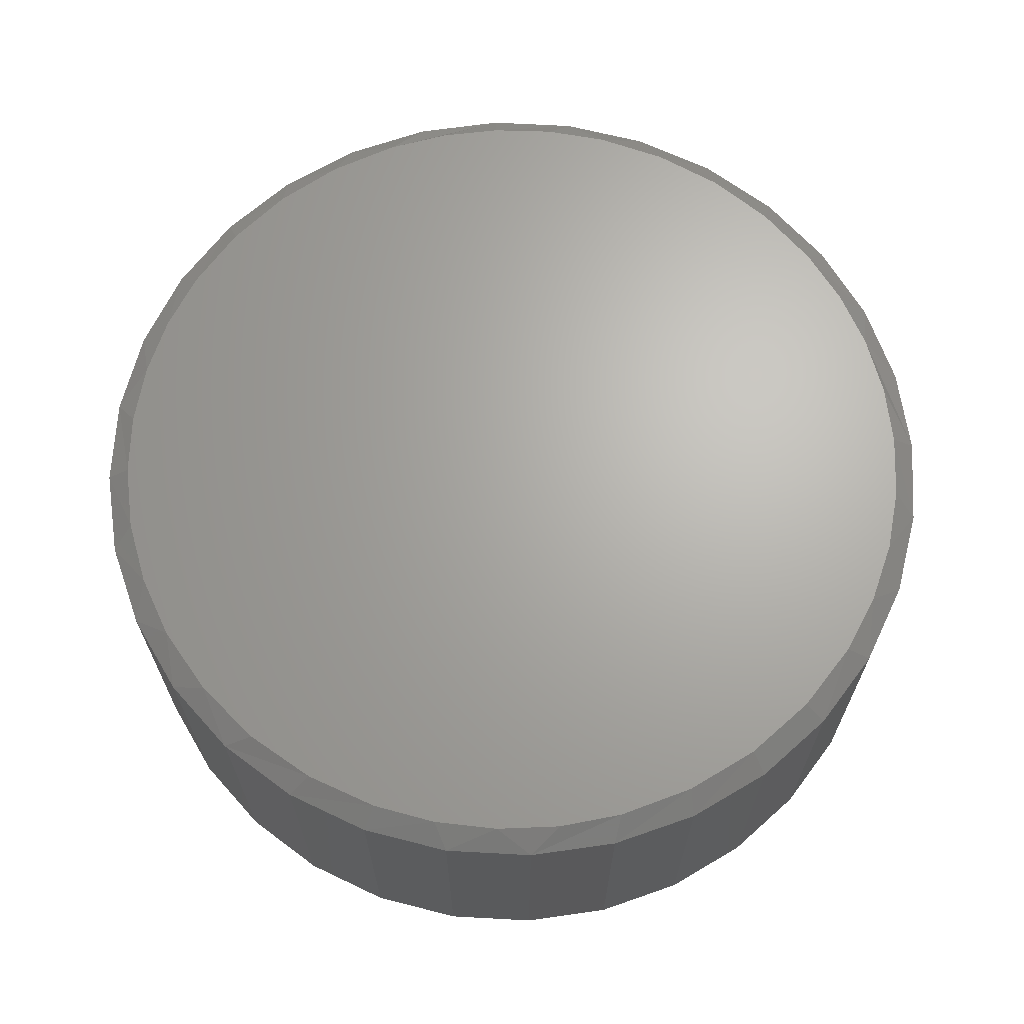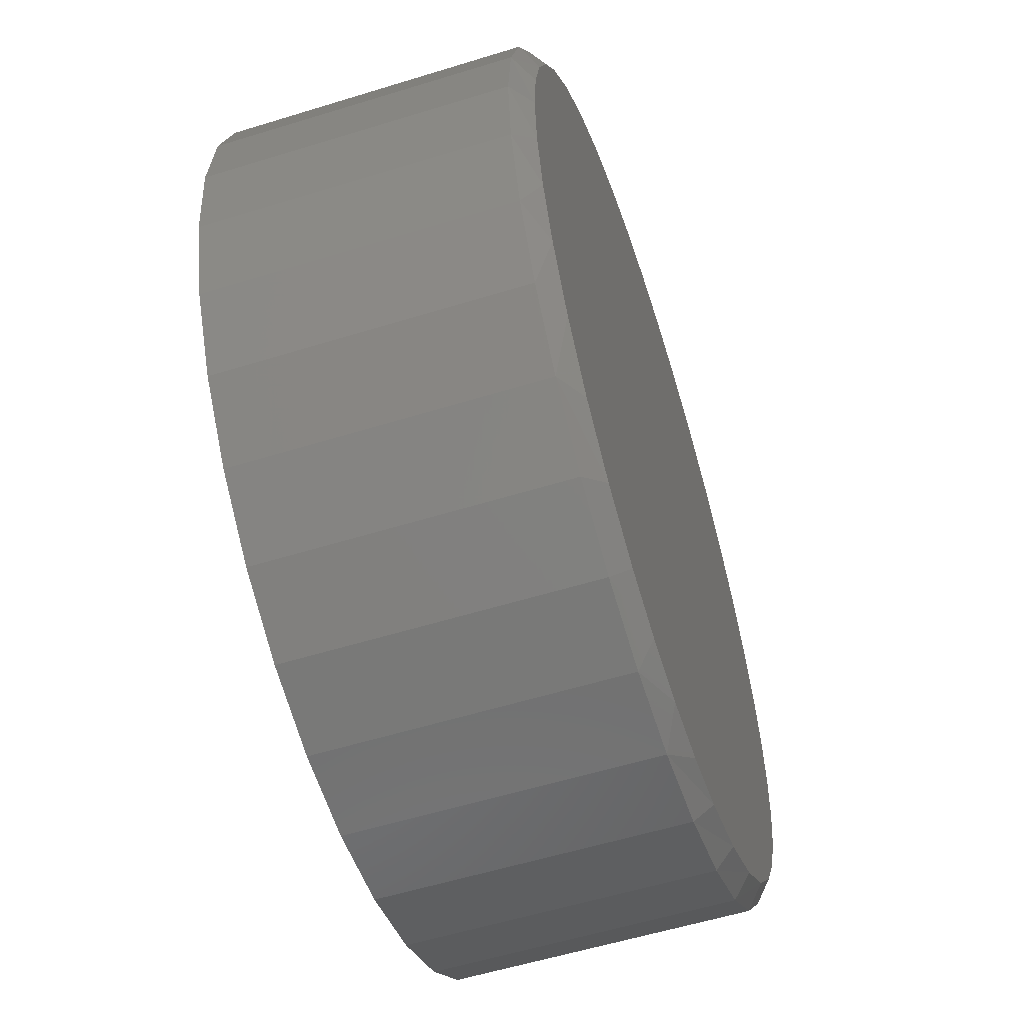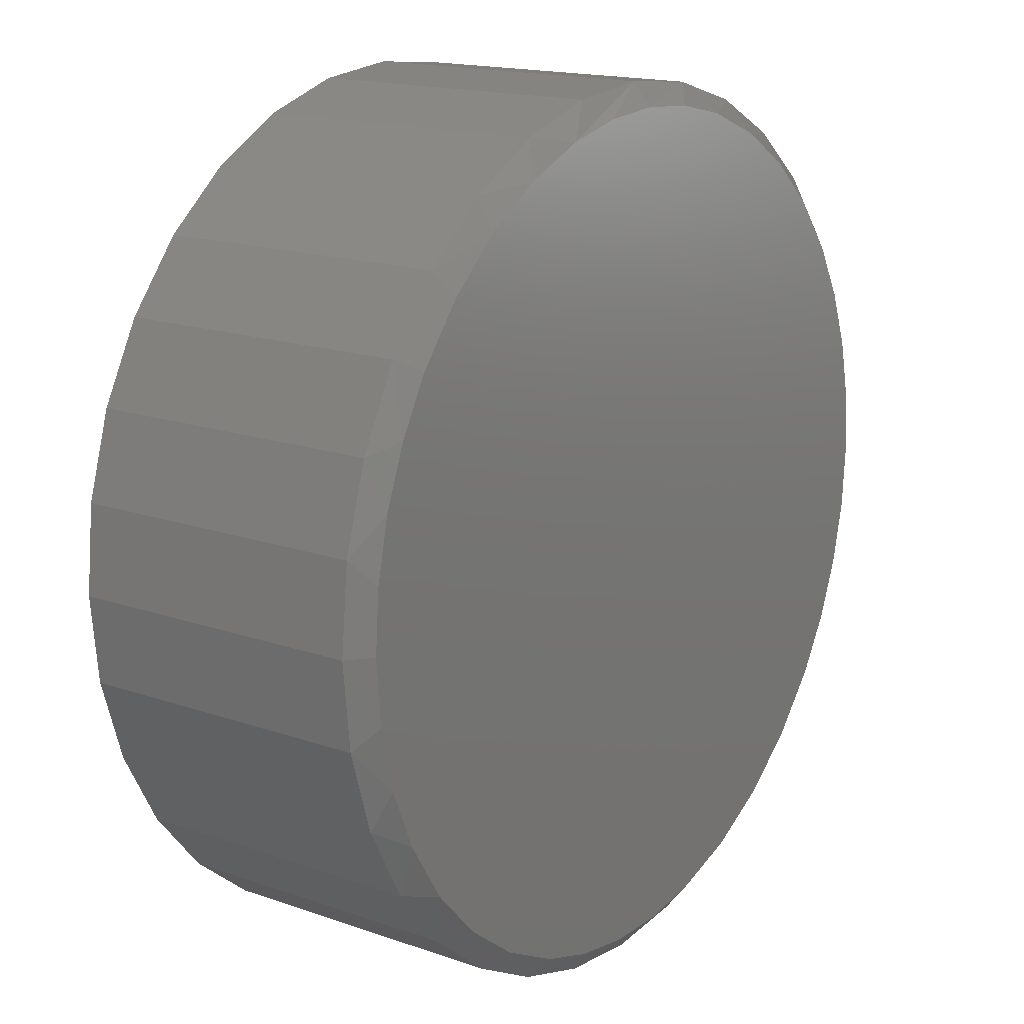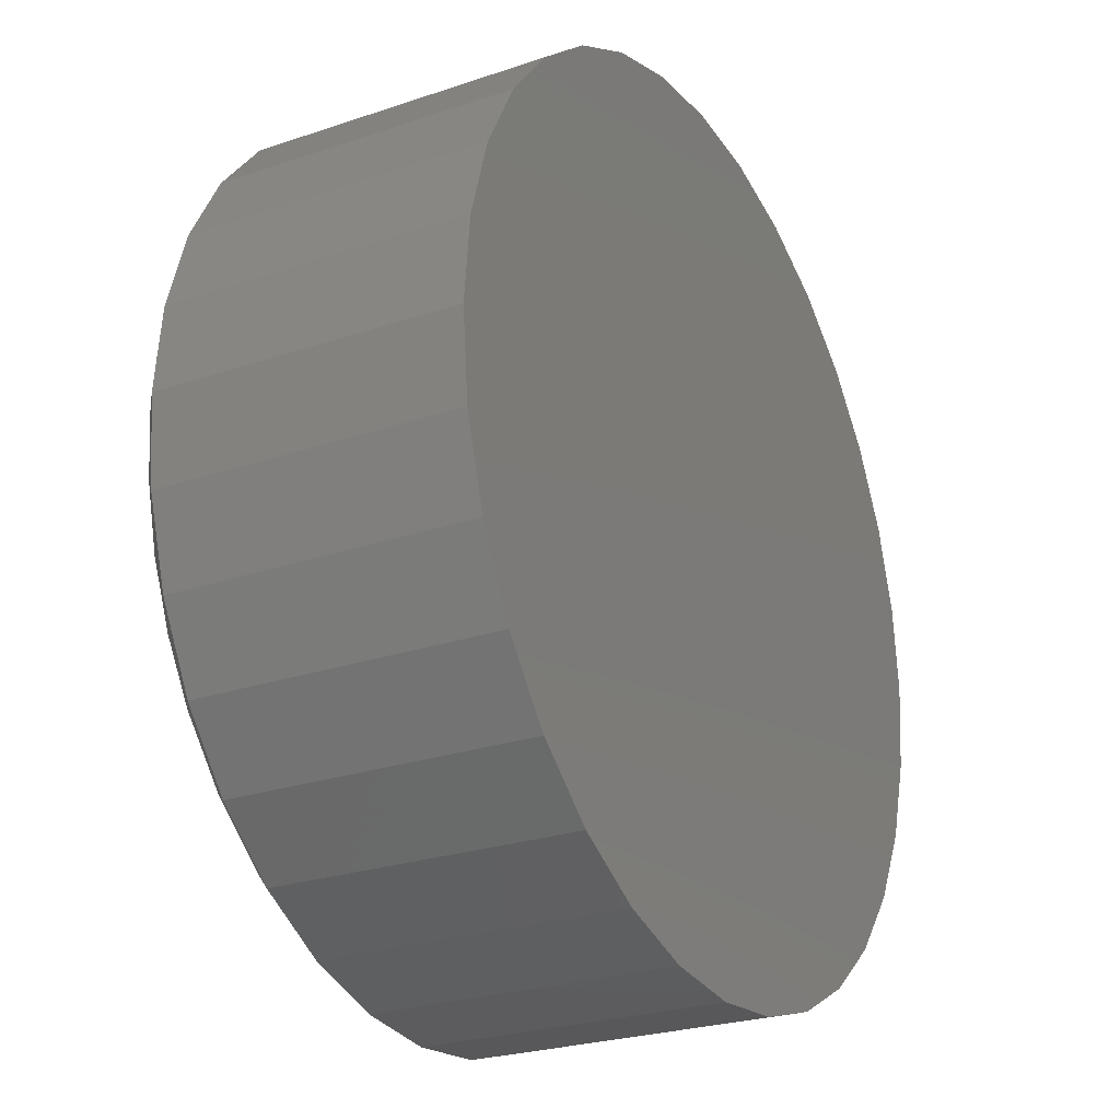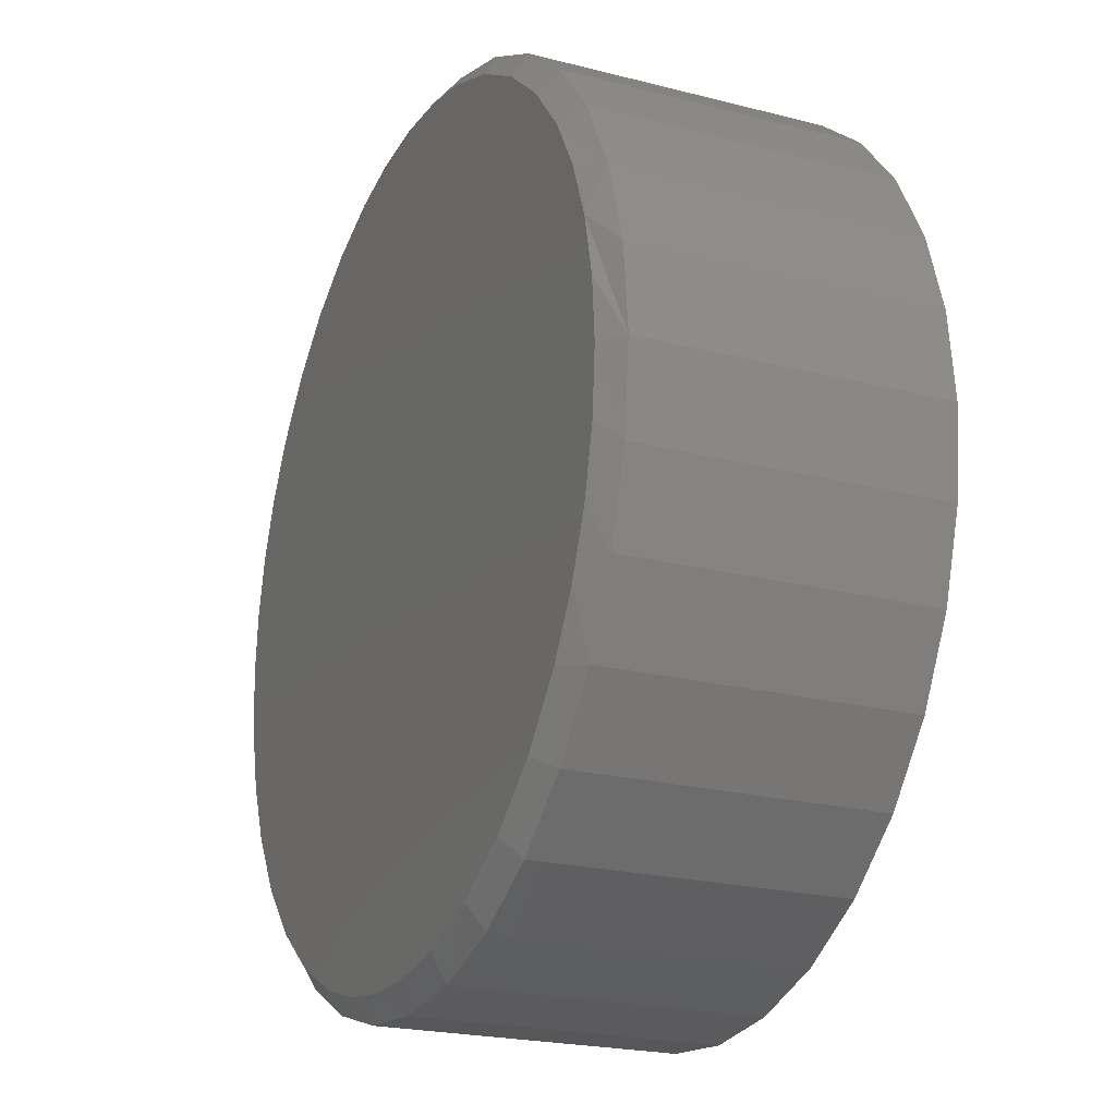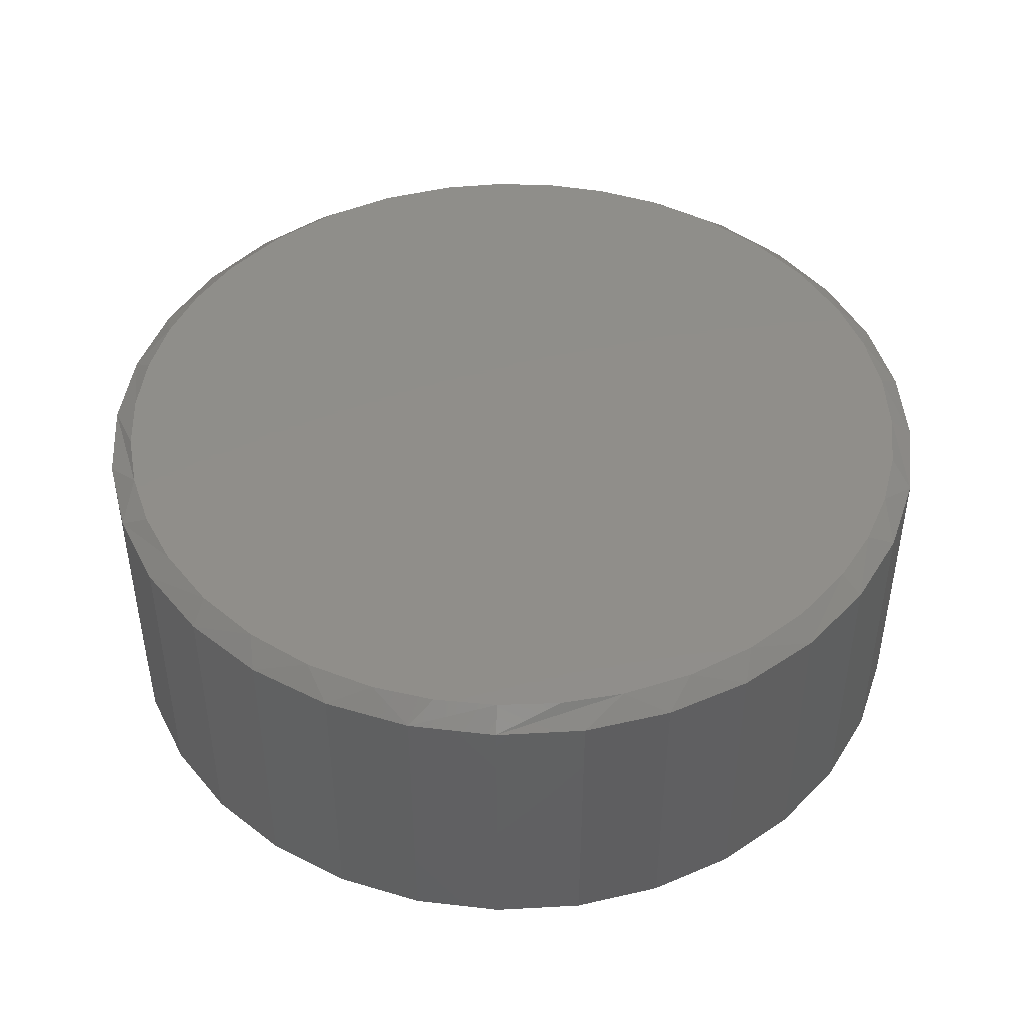
<metadata>
{"format":"stl","ext":"stl","renderer":"f3d","projection":"perspective","resolution":1024,"background":"white","views":[{"elev":66.5,"azim":177.5,"up":"+Y"},{"elev":-56.7,"azim":107.9,"up":"+Z"},{"elev":16.5,"azim":125.4,"up":"+Z"},{"elev":-25.3,"azim":-61.3,"up":"+Z"},{"elev":-22.0,"azim":-114.2,"up":"+Z"},{"elev":45.3,"azim":2.0,"up":"+Y"}]}
</metadata>
<code>
# stl→obj: 103 verts, 202 faces
v 0.007895 8.414e-17 0.7188
v 0.1144 9.596e-17 0.7109
v -0.09856 7.232e-17 0.7109
v 0.06557 9.055e-17 -0.7165
v -0.04426 7.835e-17 -0.7169
v 0.174 1.026e-16 -0.6994
v -0.1529 6.63e-17 -0.7006
v -0.2779 5.241e-17 -0.6596
v 0.2786 1.142e-16 -0.6659
v -0.3934 3.959e-17 -0.5964
v 0.3921 1.268e-16 -0.6075
v -0.4955 2.826e-17 -0.5132
v 0.4935 1.381e-16 -0.53
v -0.5806 1.881e-17 -0.4128
v 0.5795 1.476e-16 -0.4358
v -0.6366 1.259e-17 -0.3183
v 0.6476 1.552e-16 -0.3279
v -0.6776 8.041e-18 -0.2164
v 0.6912 1.6e-16 -0.2232
v -0.7025 5.268e-18 -0.1095
v 0.7178 1.63e-16 -0.113
v -0.7109 4.337e-18 5.649e-08
v 0.7267 1.639e-16 -2.292e-16
v -0.7031 5.205e-18 0.1057
v 0.7189 1.631e-16 0.1057
v -0.6798 7.789e-18 0.2091
v 0.6956 1.605e-16 0.2091
v -0.6416 1.203e-17 0.308
v 0.6574 1.563e-16 0.308
v -0.5893 1.785e-17 0.4002
v 0.605 1.504e-16 0.4002
v -0.5126 2.636e-17 0.4958
v 0.5284 1.419e-16 0.4958
v -0.4207 3.656e-17 0.5771
v 0.4365 1.317e-16 0.5771
v -0.3164 4.814e-17 0.6415
v 0.3322 1.201e-16 0.6415
v -0.2027 6.077e-17 0.6873
v 0.2185 1.075e-16 0.6873
v 0.7658 -0.03125 -2.784e-16
v 0.7658 -0.5391 -9.282e-17
v 0.7512 -0.03125 -0.1479
v 0.7512 -0.5391 -0.1479
v 0.7081 -0.03125 -0.29
v 0.7081 -0.5391 -0.29
v 0.6381 -0.03125 -0.4211
v 0.6381 -0.5391 -0.4211
v 0.5438 -0.03125 -0.5359
v 0.5438 -0.5391 -0.5359
v 0.429 -0.03125 -0.6302
v 0.429 -0.5391 -0.6302
v 0.2979 -0.03125 -0.7002
v 0.2979 -0.5391 -0.7002
v 0.1558 -0.03125 -0.7433
v 0.1558 -0.5391 -0.7433
v 0.007895 -0.03125 -0.7579
v 0.007895 -0.5391 -0.7579
v -0.14 -0.03125 -0.7433
v -0.14 -0.5391 -0.7433
v -0.2821 -0.03125 -0.7002
v -0.2821 -0.5391 -0.7002
v -0.4132 -0.03125 -0.6302
v -0.4132 -0.5391 -0.6302
v -0.528 -0.03125 -0.5359
v -0.528 -0.5391 -0.5359
v -0.6223 -0.03125 -0.4211
v -0.6223 -0.5391 -0.4211
v -0.6923 -0.03125 -0.29
v -0.6923 -0.5391 -0.29
v -0.7354 -0.03125 -0.1479
v -0.7354 -0.5391 -0.1479
v -0.75 -0.03125 9.281e-17
v -0.75 -0.5391 9.281e-17
v -0.7354 -0.03125 0.1479
v -0.7354 -0.5391 0.1479
v -0.6923 -0.03125 0.29
v -0.6923 -0.5391 0.29
v -0.6223 -0.03125 0.4211
v -0.6223 -0.5391 0.4211
v -0.528 -0.03125 0.5359
v -0.528 -0.5391 0.5359
v -0.4132 -0.03125 0.6302
v -0.4132 -0.5391 0.6302
v -0.2821 -0.03125 0.7002
v -0.2821 -0.5391 0.7002
v -0.14 -0.03125 0.7433
v -0.14 -0.5391 0.7433
v 0.007895 -0.03125 0.7579
v 0.007895 -0.5391 0.7579
v 0.1558 -0.03125 0.7433
v 0.1558 -0.5391 0.7433
v 0.2979 -0.03125 0.7002
v 0.2979 -0.5391 0.7002
v 0.429 -0.03125 0.6302
v 0.429 -0.5391 0.6302
v 0.5438 -0.03125 0.5359
v 0.5438 -0.5391 0.5359
v 0.6381 -0.03125 0.4211
v 0.6381 -0.5391 0.4211
v 0.7081 -0.03125 0.29
v 0.7081 -0.5391 0.29
v 0.7512 -0.03125 0.1479
v 0.7512 -0.5391 0.1479
f 1 2 3
f 4 5 6
f 5 7 6
f 6 7 8
f 6 8 9
f 9 8 10
f 9 10 11
f 11 10 12
f 11 12 13
f 13 12 14
f 13 14 15
f 15 14 16
f 15 16 17
f 17 16 18
f 17 18 19
f 19 18 20
f 19 20 21
f 21 20 22
f 21 22 23
f 23 22 24
f 23 24 25
f 25 24 26
f 25 26 27
f 27 26 28
f 27 28 29
f 29 28 30
f 29 30 31
f 31 30 32
f 31 32 33
f 33 32 34
f 33 34 35
f 35 34 36
f 35 36 37
f 37 36 38
f 37 38 39
f 39 38 3
f 39 3 2
f 40 41 42
f 42 41 43
f 42 43 44
f 44 43 45
f 44 45 46
f 46 45 47
f 46 47 48
f 48 47 49
f 48 49 50
f 50 49 51
f 50 51 52
f 52 51 53
f 52 53 54
f 54 53 55
f 54 55 56
f 56 55 57
f 56 57 58
f 58 57 59
f 58 59 60
f 60 59 61
f 60 61 62
f 62 61 63
f 62 63 64
f 64 63 65
f 64 65 66
f 66 65 67
f 66 67 68
f 68 67 69
f 68 69 70
f 70 69 71
f 70 71 72
f 72 71 73
f 72 73 74
f 74 73 75
f 74 75 76
f 76 75 77
f 76 77 78
f 78 77 79
f 78 79 80
f 80 79 81
f 80 81 82
f 82 81 83
f 82 83 84
f 84 83 85
f 84 85 86
f 86 85 87
f 86 87 88
f 88 87 89
f 88 89 90
f 90 89 91
f 90 91 92
f 92 91 93
f 92 93 94
f 94 93 95
f 94 95 96
f 96 95 97
f 96 97 98
f 98 97 99
f 98 99 100
f 100 99 101
f 100 101 102
f 102 101 103
f 102 103 40
f 40 103 41
f 16 66 68
f 16 68 18
f 68 70 18
f 4 54 56
f 17 44 46
f 17 46 15
f 46 48 15
f 42 44 19
f 19 44 17
f 72 22 70
f 70 22 20
f 70 20 18
f 23 40 21
f 21 40 42
f 21 42 19
f 8 60 10
f 10 60 62
f 10 62 12
f 12 62 64
f 12 64 14
f 14 64 66
f 14 66 16
f 60 8 58
f 58 8 7
f 58 7 56
f 56 7 5
f 56 5 4
f 11 50 9
f 9 50 52
f 9 52 6
f 6 52 54
f 6 54 4
f 50 11 48
f 48 11 13
f 48 13 15
f 29 98 100
f 29 100 27
f 100 102 27
f 31 98 29
f 37 92 94
f 37 94 35
f 94 96 35
f 39 88 90
f 90 92 39
f 39 92 37
f 36 82 84
f 36 84 38
f 84 86 38
f 38 86 3
f 86 1 3
f 34 80 82
f 34 82 36
f 32 80 34
f 74 76 26
f 88 39 2
f 88 2 1
f 1 86 88
f 72 74 26
f 72 26 24
f 72 24 22
f 40 23 102
f 102 23 25
f 102 25 27
f 98 31 96
f 96 31 33
f 96 33 35
f 80 32 78
f 78 32 30
f 78 30 76
f 76 30 28
f 76 28 26
f 87 91 89
f 91 87 93
f 93 87 85
f 93 85 95
f 95 85 83
f 95 83 97
f 97 83 81
f 97 81 99
f 99 81 79
f 99 79 101
f 101 79 77
f 101 77 103
f 103 77 75
f 103 75 41
f 41 75 73
f 41 73 43
f 43 73 71
f 43 71 45
f 45 71 69
f 45 69 47
f 47 69 67
f 47 67 49
f 49 67 65
f 49 65 51
f 51 65 63
f 51 63 53
f 53 63 61
f 53 61 55
f 55 61 59
f 55 59 57

</code>
